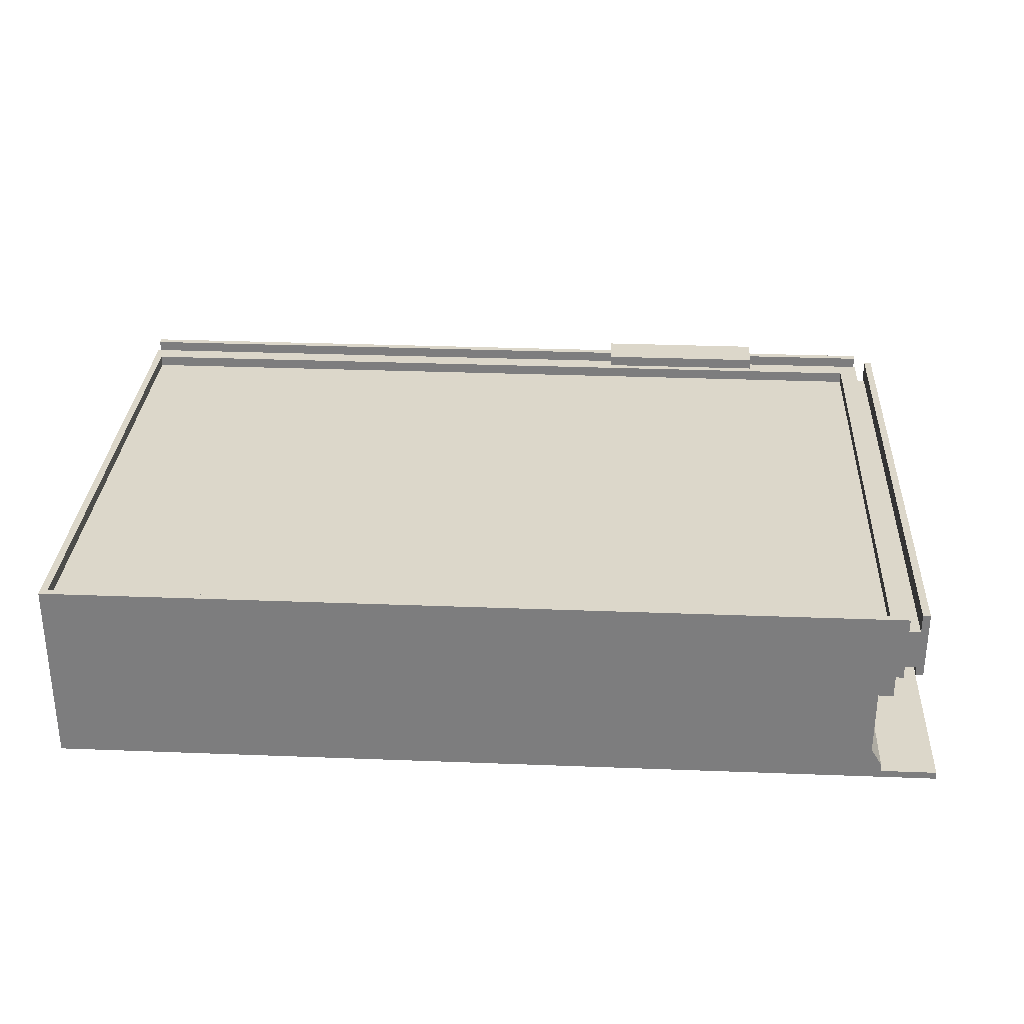
<metadata>
{"format":"obj","ext":"obj","renderer":"f3d","projection":"perspective","resolution":1024,"background":"white","views":[{"elev":30.5,"azim":-176.8,"up":"+Y"}]}
</metadata>
<code>
g default
v -24.75 1.364 15.1
v -24.75 1.364 18.15
v -21.69 1.364 18.15
v -21.69 1.364 15.1
v -24.75 0.9564 15.1
v -24.75 0.9564 18.15
v -24.75 0.9564 22.23
v -21.69 0.9564 22.23
v -21.69 0.9564 18.15
v -16.6 0.9564 18.15
v -16.6 1.364 18.15
v -8.454 1.364 18.15
v 24.13 0.9564 18.15
v 24.13 1.364 18.15
v 15.99 1.364 18.15
v 7.84 1.364 18.15
v -0.307 1.364 18.15
v -8.454 1.364 15.1
v -14.57 1.364 15.1
v -15.38 1.364 15.1
v -16.6 1.364 15.1
v -0.307 1.364 15.1
v -0.7161 1.364 15.1
v -6.215 1.364 15.1
v 7.84 1.364 15.1
v 4.783 1.364 15.1
v 15.99 1.364 15.1
v 15.78 1.364 15.1
v 10.28 1.364 15.1
v 24.13 1.364 15.1
v 19.96 1.364 15.1
v 24.13 0.9564 15.1
v 24.13 0.9564 14.89
v 24.13 1.911 14.89
v 24.13 1.669 15.1
v 24.13 6.455 14.89
v 24.13 0.9564 0.3325
v 24.13 6.455 0.3325
v 19.96 6.455 14.89
v 19.96 1.911 14.89
v 24.13 6.455 15.3
v 15.78 6.455 15.3
v 15.78 6.455 14.89
v 24.13 7.677 15.3
v 15.78 7.677 15.3
v 24.13 7.677 15.71
v 12.68 7.677 15.71
v 12.68 7.677 15.3
v 24.13 8.392 15.71
v 12.68 8.392 15.71
v 24.13 8.392 16.32
v 12.68 8.392 16.32
v 24.13 7.677 16.32
v 12.68 7.677 16.32
v 12.68 7.677 16.73
v 24.13 7.677 16.73
v 1.22 7.677 16.73
v 1.22 7.677 16.32
v -6.215 7.677 16.32
v -6.215 7.677 16.73
v -6.215 8.392 16.32
v 1.22 8.392 16.32
v -6.215 8.392 15.71
v 1.22 8.392 15.71
v -6.215 7.677 15.71
v 1.22 7.677 15.71
v -5.047 7.677 15.3
v 1.22 7.677 15.3
v -6.215 7.677 15.3
v 6.154 7.677 15.3
v -5.047 6.455 15.3
v 4.783 6.455 15.3
v 6.154 6.455 15.3
v 15.78 6.455 14.69
v 4.783 6.455 14.89
v 5.597 6.455 14.89
v 5.597 6.455 14.69
v 15.78 2.152 14.69
v 15.78 1.911 14.89
v 5.597 2.152 14.69
v 10.28 2.152 14.69
v 5.597 1.911 14.89
v 4.783 1.911 14.89
v 4.783 6.455 14.69
v 4.783 2.152 14.69
v 3.174 2.152 14.69
v -5.4 6.455 14.69
v -5.4 2.152 14.69
v -0.7161 2.152 14.69
v -0.7161 1.669 15.1
v 4.783 1.669 15.1
v -6.215 1.669 15.1
v -5.4 1.911 14.89
v -6.215 1.911 14.89
v 10.28 1.669 15.1
v 15.78 1.669 15.1
v 19.96 1.669 15.1
v -6.215 6.455 14.69
v -6.215 1.364 14.69
v -6.215 6.455 14.89
v -14.57 6.455 14.69
v -14.57 1.364 14.69
v -6.215 6.455 15.3
v -15.38 6.455 15.3
v -15.38 6.455 14.89
v -14.57 6.455 14.89
v -5.4 6.455 14.89
v -15.38 7.677 15.3
v -16.46 7.677 15.3
v -16.46 6.455 15.3
v -6.215 7.677 17.13
v -15.38 7.677 17.13
v -15.38 7.677 15.71
v -6.215 10.63 15.71
v -6.215 11.34 15.71
v -6.215 11.34 15.1
v -6.215 11.95 15.1
v -6.215 11.95 17.13
v -6.215 11.65 16.73
v -6.215 11.65 16.32
v -6.215 10.63 16.32
v 1.22 10.63 15.71
v 1.22 11.34 15.71
v 1.22 10.63 16.32
v 1.22 11.65 16.32
v 1.22 11.65 16.73
v 12.68 11.65 16.73
v 24.13 11.65 16.73
v 24.13 11.65 16.32
v 12.68 11.65 16.32
v 24.13 10.63 16.32
v 12.68 10.63 16.32
v 24.13 10.63 15.71
v 12.68 10.63 15.71
v 24.13 11.34 15.71
v 12.68 11.34 15.71
v 24.13 11.34 15.1
v 12.68 11.34 15.1
v 23.73 11.34 14.69
v 12.68 11.34 14.69
v 23.73 11.34 0.3325
v 24.13 11.34 0.3325
v 23.73 10.73 0.3325
v 23.73 10.73 14.69
v 23.73 10.73 -14.03
v 23.73 11.34 -14.03
v 12.68 10.73 -14.03
v 12.68 10.73 0.3325
v 12.68 11.34 -14.03
v 24.13 11.34 -14.43
v 12.68 11.34 -14.43
v 24.13 7.677 0.3325
v 24.13 7.677 -14.43
v 24.13 7.677 15.1
v 24.13 7.677 14.89
v 24.13 6.455 -14.43
v 24.13 0.9564 -14.43
v 12.68 0.9564 -14.43
v 12.68 6.455 -14.43
v 1.22 0.9564 -14.43
v 1.22 6.455 -14.43
v -10.03 0.9564 -14.43
v -10.03 6.455 -14.43
v -21.08 0.9564 -14.43
v -21.08 1.771 -14.43
v -21.08 2.789 -14.43
v -21.08 6.455 -14.43
v -21.69 1.771 -14.43
v -21.69 0.9564 -14.43
v -21.69 1.364 -14.43
v -21.69 1.771 -10.77
v -21.08 2.789 -10.77
v -21.69 1.364 -10.77
v -24.75 1.364 -14.43
v -24.75 1.364 -7.05
v -21.69 1.364 -7.05
v -21.69 1.364 -8.327
v -24.75 0.9564 -14.43
v -24.75 0.9564 -7.05
v -24.75 1.364 0.3325
v -24.75 0.9564 0.3325
v -21.69 1.364 0.3325
v -21.69 1.771 0.3325
v -21.69 1.771 -7.05
v -21.08 2.789 0.3325
v -21.08 2.789 -7.05
v -21.08 6.455 0.3325
v -21.08 6.455 -8.327
v -21.08 5.844 -8.327
v -21.08 2.789 -8.327
v -21.9 6.455 -14.43
v -21.69 6.455 0.3325
v -21.9 6.455 0.3325
v -21.69 7.677 -14.43
v -21.08 7.677 -14.43
v -21.9 7.677 -14.43
v -21.69 11.34 -14.43
v -10.03 11.34 -14.43
v -10.03 7.677 -14.43
v -21.28 11.34 -14.03
v -10.03 11.34 -14.03
v -21.28 11.34 0.3325
v -21.69 11.34 0.3325
v -21.28 10.73 0.3325
v -21.28 10.73 -14.03
v -21.28 10.73 14.69
v -21.28 11.34 14.69
v -10.03 10.73 14.69
v -10.03 10.73 0.3325
v -10.03 11.34 14.69
v -15.38 11.34 15.1
v -10.03 11.34 15.1
v -21.69 11.34 15.1
v -15.38 11.95 15.1
v 1.22 11.34 14.69
v 1.22 11.34 15.1
v 1.22 10.73 14.69
v 1.22 10.73 0.3325
v 1.22 10.73 -14.03
v -10.03 10.73 -14.03
v 1.22 11.34 -14.03
v 1.22 11.34 -14.43
v 1.22 7.677 -14.43
v 12.68 7.677 -14.43
v 12.68 10.73 14.69
v -15.38 8.392 15.71
v -15.38 11.95 17.13
v -15.38 11.34 15.71
v -15.38 10.63 15.71
v -15.38 10.63 16.32
v -15.38 11.65 16.32
v -15.38 11.65 16.73
v -15.38 7.881 16.73
v -15.38 7.881 16.32
v -15.38 8.392 16.32
v -21.69 7.677 15.71
v -21.69 8.392 15.71
v -21.9 7.677 15.3
v -22.3 7.677 15.71
v -21.9 6.455 15.3
v -21.69 6.455 15.1
v -21.08 6.455 15.1
v -21.08 6.455 14.69
v -15.38 6.455 14.69
v -21.69 6.455 14.49
v -21.69 6.455 0.9435
v -21.28 6.455 0.9435
v -21.28 6.455 14.49
v -21.69 2.382 14.49
v -21.69 1.364 14.49
v -21.28 2.382 14.49
v -21.28 2.382 0.9435
v -21.69 2.382 0.9435
v -21.69 1.364 0.9435
v -24.75 1.364 7.715
v -21.69 1.364 7.715
v -24.75 0.9564 7.715
v -21.08 1.669 15.1
v -21.08 1.364 15.1
v -21.08 5.844 14.69
v -21.08 2.152 14.69
v -15.38 2.152 14.69
v -15.38 1.669 15.1
v -15.38 1.911 14.89
v -14.57 1.669 15.1
v -14.57 1.911 14.89
v -21.9 7.677 0.3325
v -22.3 7.677 15.1
v -22.3 7.677 0.3325
v -22.3 11.34 15.71
v -22.3 11.34 15.1
v -22.3 10.63 15.1
v -22.3 8.392 15.1
v -21.69 10.63 15.71
v -21.69 11.34 15.71
v -21.69 8.392 16.32
v -21.69 10.63 16.32
v -22.3 7.881 16.32
v -22.3 8.392 16.32
v -22.3 7.881 16.73
v -22.3 11.65 16.73
v -22.3 11.65 16.32
v -22.3 10.63 16.32
v -22.3 11.34 0.3325
v -22.3 11.34 -14.43
v -22.3 10.63 -14.43
v -22.3 10.63 0.3325
v -22.91 10.63 -14.43
v -22.91 10.63 0.3325
v -22.3 8.392 -14.43
v -22.91 8.392 -14.43
v -22.3 7.677 -14.43
v -22.3 8.392 0.3325
v -22.91 8.392 15.1
v -22.91 8.392 0.3325
v -22.91 10.63 15.1
v -22.91 11.65 0.3325
v -22.91 11.65 15.1
v -22.91 11.65 -14.43
v -22.91 7.883 -14.43
v -23.32 7.883 -14.43
v -23.32 11.65 -14.43
v -22.91 7.883 0.3325
v -22.91 7.883 15.1
v -22.91 11.65 15.71
v -22.91 7.883 15.71
v -23.32 11.65 0.3325
v -23.32 11.65 15.71
v -23.32 7.883 0.3325
v -23.32 7.883 15.71
v -14.87 8.477 17.13
v -14.86 8.423 17.13
v -14.84 8.372 17.13
v -14.81 8.325 17.13
v -14.77 8.283 17.13
v -14.73 8.247 17.13
v -14.68 8.217 17.13
v -14.63 8.196 17.13
v -14.58 8.182 17.13
v -14.52 8.177 17.13
v -7.07 8.177 17.13
v -7.015 8.182 17.13
v -6.961 8.196 17.13
v -6.91 8.217 17.13
v -6.863 8.247 17.13
v -6.821 8.283 17.13
v -6.784 8.325 17.13
v -6.755 8.372 17.13
v -6.734 8.423 17.13
v -6.72 8.477 17.13
v -6.719 8.493 17.13
v -6.715 8.533 17.13
v -6.719 8.588 17.13
v -6.719 11.04 17.13
v -6.715 11.1 17.13
v -6.719 11.14 17.13
v -6.72 11.15 17.13
v -6.734 11.21 17.13
v -6.755 11.26 17.13
v -6.784 11.31 17.13
v -6.821 11.35 17.13
v -6.863 11.38 17.13
v -6.91 11.41 17.13
v -6.961 11.44 17.13
v -7.015 11.45 17.13
v -7.031 11.45 17.13
v -7.07 11.45 17.13
v -14.52 11.45 17.13
v -14.56 11.45 17.13
v -14.58 11.45 17.13
v -14.63 11.44 17.13
v -14.68 11.41 17.13
v -14.73 11.38 17.13
v -14.77 11.35 17.13
v -14.81 11.31 17.13
v -14.84 11.26 17.13
v -14.86 11.21 17.13
v -14.87 11.15 17.13
v -14.88 11.14 17.13
v -14.88 11.1 17.13
v -14.88 11.04 17.13
v -14.88 8.588 17.13
v -14.88 8.533 17.13
v -14.88 8.493 17.13
v -14.87 8.477 17.75
v -14.88 8.493 17.75
v -14.86 8.423 17.75
v -14.84 8.372 17.75
v -14.81 8.325 17.75
v -14.77 8.283 17.75
v -14.73 8.247 17.75
v -14.68 8.217 17.75
v -14.63 8.196 17.75
v -14.58 8.182 17.75
v -14.56 8.181 17.13
v -14.56 8.181 17.75
v -14.47 8.181 17.13
v -14.47 8.181 17.75
v -7.126 8.181 17.13
v -7.126 8.181 17.75
v -7.031 8.181 17.13
v -7.031 8.181 17.75
v -7.015 8.182 17.75
v -6.961 8.196 17.75
v -6.91 8.217 17.75
v -6.863 8.247 17.75
v -6.821 8.283 17.75
v -6.784 8.325 17.75
v -6.755 8.372 17.75
v -6.734 8.423 17.75
v -6.72 8.477 17.75
v -6.719 8.493 17.75
v -6.719 8.588 17.75
v -6.719 11.04 17.75
v -6.719 11.14 17.75
v -6.72 11.15 17.75
v -6.734 11.21 17.75
v -6.755 11.26 17.75
v -6.784 11.31 17.75
v -6.821 11.35 17.75
v -6.863 11.38 17.75
v -6.91 11.41 17.75
v -6.961 11.44 17.75
v -7.015 11.45 17.75
v -7.031 11.45 17.75
v -7.126 11.45 17.13
v -7.126 11.45 17.75
v -14.47 11.45 17.13
v -14.56 11.45 17.75
v -14.47 11.45 17.75
v -14.58 11.45 17.75
v -14.63 11.44 17.75
v -14.68 11.41 17.75
v -14.73 11.38 17.75
v -14.77 11.35 17.75
v -14.81 11.31 17.75
v -14.84 11.26 17.75
v -14.86 11.21 17.75
v -14.87 11.15 17.75
v -14.88 11.14 17.75
v -14.88 11.04 17.75
v -14.88 8.588 17.75
v -21.08 5.844 -10.77
v -20.88 5.844 -8.327
v -20.88 5.844 -10.77
v -21.08 1.364 -8.327
v -20.88 1.364 -8.327
v -21.69 1.771 -8.327
v -20.88 1.364 -10.77
v -21.08 1.364 -10.77
g Oxxo
f 4 1 2
f 2 3 4
f 1 5 6
f 6 2 1
f 7 2 6
f 7 8 3
f 3 2 7
f 3 8 9
f 3 9 10
f 10 11 3
f 10 13 14
f 10 14 15
f 10 15 16
f 10 16 17
f 10 17 12
f 10 12 11
f 12 18 19
f 12 19 20
f 12 20 21
f 12 21 11
f 17 22 23
f 17 23 24
f 17 24 18
f 17 18 12
f 16 25 26
f 16 26 22
f 16 22 17
f 15 27 28
f 15 28 29
f 15 29 25
f 15 25 16
f 14 30 31
f 14 31 27
f 14 27 15
f 14 13 32
f 32 30 14
f 33 34 35
f 33 35 30
f 33 30 32
f 34 33 37
f 37 38 36
f 34 37 36
f 34 36 39
f 39 40 34
f 41 42 43
f 41 43 39
f 41 39 36
f 41 44 45
f 45 42 41
f 46 47 48
f 46 48 45
f 46 45 44
f 46 49 50
f 50 47 46
f 49 51 52
f 52 50 49
f 51 53 54
f 54 52 51
f 56 55 54
f 54 53 56
f 55 57 58
f 58 54 55
f 60 59 58
f 58 57 60
f 59 61 62
f 62 58 59
f 61 63 64
f 64 62 61
f 63 65 66
f 66 64 63
f 67 68 66
f 67 66 65
f 67 65 69
f 68 67 71
f 72 73 70
f 71 72 70
f 68 71 70
f 70 48 47
f 70 47 66
f 70 66 68
f 73 42 45
f 73 45 48
f 73 48 70
f 73 72 75
f 73 75 76
f 76 77 74
f 76 74 43
f 73 76 43
f 73 43 42
f 43 74 78
f 78 79 43
f 77 80 81
f 77 81 78
f 77 78 74
f 80 77 76
f 76 82 80
f 76 75 83
f 83 82 76
f 75 84 85
f 85 83 75
f 84 87 88
f 84 88 89
f 84 89 86
f 84 86 85
f 90 91 83
f 83 85 86
f 90 83 86
f 90 86 89
f 89 88 93
f 93 94 92
f 89 93 92
f 89 92 90
f 92 24 23
f 23 90 92
f 91 90 23
f 91 23 22
f 91 22 26
f 25 29 95
f 25 95 91
f 25 91 26
f 28 96 95
f 95 29 28
f 81 95 96
f 81 96 79
f 81 79 78
f 81 80 82
f 82 83 91
f 81 82 91
f 81 91 95
f 79 96 97
f 97 40 79
f 27 31 97
f 27 97 96
f 27 96 28
f 30 35 97
f 97 31 30
f 35 34 40
f 40 97 35
f 43 79 40
f 40 39 43
f 99 24 92
f 99 92 94
f 94 100 98
f 99 94 98
f 99 98 101
f 101 102 99
f 104 105 106
f 106 101 98
f 106 98 100
f 104 106 100
f 104 100 103
f 71 103 100
f 71 100 107
f 107 87 84
f 107 84 75
f 71 107 75
f 71 75 72
f 108 109 110
f 103 71 67
f 104 103 67
f 110 104 67
f 110 67 69
f 108 110 69
f 60 111 112
f 113 108 69
f 112 113 69
f 112 69 65
f 112 65 59
f 60 112 59
f 65 63 61
f 61 59 65
f 118 111 60
f 118 60 119
f 120 121 114
f 120 114 115
f 115 116 117
f 120 115 117
f 119 120 117
f 118 119 117
f 115 114 122
f 122 123 115
f 114 121 124
f 124 122 114
f 121 120 125
f 125 124 121
f 120 119 126
f 126 125 120
f 119 60 57
f 57 126 119
f 126 57 55
f 55 127 126
f 56 128 127
f 127 55 56
f 128 129 130
f 130 127 128
f 129 131 132
f 132 130 129
f 131 133 134
f 134 132 131
f 133 135 136
f 136 134 133
f 135 137 138
f 138 136 135
f 139 140 138
f 138 137 139
f 142 141 139
f 139 137 142
f 144 139 141
f 141 143 144
f 146 145 143
f 143 141 146
f 143 145 147
f 147 148 143
f 145 146 149
f 149 147 145
f 151 149 146
f 146 150 151
f 146 141 142
f 142 150 146
f 153 150 142
f 142 152 153
f 155 152 142
f 142 137 154
f 155 142 154
f 41 36 155
f 41 155 154
f 41 154 44
f 38 152 155
f 155 36 38
f 156 153 152
f 152 38 156
f 37 157 156
f 156 38 37
f 157 158 159
f 159 156 157
f 159 158 160
f 160 161 159
f 160 162 163
f 163 161 160
f 162 164 165
f 162 165 166
f 162 166 167
f 162 167 163
f 165 164 169
f 170 168 166
f 169 170 166
f 165 169 166
f 166 168 171
f 171 172 166
f 168 170 173
f 173 171 168
f 174 175 176
f 174 176 177
f 174 177 173
f 174 173 170
f 174 178 179
f 179 175 174
f 181 180 175
f 175 179 181
f 180 182 176
f 176 175 180
f 182 183 184
f 184 176 182
f 183 185 186
f 186 184 183
f 189 190 186
f 186 185 187
f 189 186 187
f 189 187 188
f 188 187 192
f 192 193 191
f 188 192 191
f 188 191 167
f 194 195 167
f 194 167 191
f 194 191 196
f 197 198 199
f 197 199 195
f 197 195 194
f 200 201 198
f 198 197 200
f 203 202 200
f 200 197 203
f 205 200 202
f 202 204 205
f 207 206 204
f 204 202 207
f 204 206 208
f 208 209 204
f 206 207 210
f 210 208 206
f 211 212 210
f 211 210 207
f 211 207 213
f 212 211 214
f 214 117 116
f 212 214 116
f 215 210 212
f 215 212 116
f 215 116 216
f 215 217 208
f 208 210 215
f 217 218 209
f 209 208 217
f 218 219 220
f 220 209 218
f 219 221 201
f 201 220 219
f 221 222 198
f 198 201 221
f 222 223 199
f 199 198 222
f 223 161 163
f 163 199 223
f 199 163 167
f 167 195 199
f 161 223 224
f 224 159 161
f 223 222 151
f 151 224 223
f 222 221 149
f 149 151 222
f 221 219 147
f 147 149 221
f 219 218 148
f 148 147 219
f 218 217 225
f 225 148 218
f 217 215 140
f 140 225 217
f 215 216 138
f 138 140 215
f 216 123 136
f 136 138 216
f 123 122 134
f 134 136 123
f 122 124 132
f 132 134 122
f 124 125 130
f 130 132 124
f 125 126 127
f 127 130 125
f 116 115 123
f 123 216 116
f 139 144 225
f 225 140 139
f 144 143 148
f 148 225 144
f 150 153 224
f 224 151 150
f 153 156 159
f 159 224 153
f 200 205 220
f 220 201 200
f 205 204 209
f 209 220 205
f 228 229 230
f 228 230 231
f 234 235 226
f 234 226 113
f 233 234 113
f 233 113 112
f 232 233 112
f 232 112 227
f 231 232 227
f 227 214 211
f 231 227 211
f 228 231 211
f 237 236 113
f 113 226 237
f 109 108 113
f 236 239 238
f 113 236 238
f 109 113 238
f 238 240 110
f 110 109 238
f 242 243 244
f 105 104 110
f 244 105 110
f 242 244 110
f 110 240 241
f 242 110 241
f 240 193 192
f 240 192 246
f 247 248 245
f 246 247 245
f 240 246 245
f 240 245 241
f 249 250 4
f 4 241 245
f 249 4 245
f 251 249 245
f 245 248 251
f 251 248 247
f 247 252 251
f 253 252 247
f 247 246 253
f 253 246 192
f 183 182 254
f 192 183 254
f 253 192 254
f 180 255 256
f 180 256 254
f 180 254 182
f 180 181 257
f 257 255 180
f 5 1 255
f 255 257 5
f 250 256 255
f 250 255 1
f 250 1 4
f 249 253 254
f 249 254 256
f 249 256 250
f 252 253 249
f 249 251 252
f 192 187 185
f 185 183 192
f 258 242 241
f 258 241 4
f 258 4 259
f 260 243 242
f 260 242 258
f 260 258 261
f 244 243 260
f 244 260 261
f 244 261 262
f 261 258 263
f 261 263 264
f 261 264 262
f 258 259 21
f 258 21 20
f 258 20 263
f 11 21 259
f 11 259 4
f 11 4 3
f 265 263 20
f 20 19 265
f 102 101 106
f 102 106 266
f 266 265 19
f 102 266 19
f 99 102 19
f 99 19 18
f 99 18 24
f 106 105 264
f 264 266 106
f 262 264 105
f 105 244 262
f 263 265 266
f 266 264 263
f 240 238 267
f 267 193 240
f 268 269 267
f 267 238 239
f 268 267 239
f 239 270 271
f 239 271 272
f 239 272 273
f 239 273 268
f 274 275 270
f 270 239 236
f 270 236 237
f 274 270 237
f 277 274 237
f 237 276 277
f 276 237 226
f 226 235 276
f 276 235 234
f 276 234 278
f 276 278 279
f 280 278 234
f 234 233 280
f 233 232 281
f 281 280 233
f 232 231 282
f 282 281 232
f 277 283 282
f 282 231 230
f 277 282 230
f 230 229 274
f 274 277 230
f 275 274 229
f 229 228 275
f 211 213 270
f 211 270 275
f 211 275 228
f 271 270 213
f 271 213 203
f 271 203 284
f 203 213 207
f 207 202 203
f 197 285 284
f 284 203 197
f 285 286 287
f 287 284 285
f 289 287 286
f 286 288 289
f 291 288 286
f 286 290 291
f 196 292 290
f 285 197 194
f 286 285 194
f 290 286 194
f 196 290 194
f 292 196 267
f 267 269 292
f 196 191 193
f 193 267 196
f 290 292 269
f 269 293 290
f 268 273 293
f 293 269 268
f 295 293 273
f 273 294 295
f 294 273 272
f 272 296 294
f 296 272 287
f 287 289 296
f 272 271 284
f 284 287 272
f 298 296 289
f 289 297 298
f 297 289 288
f 288 299 297
f 291 300 301
f 302 299 288
f 301 302 288
f 291 301 288
f 300 291 295
f 295 303 300
f 291 290 293
f 293 295 291
f 303 295 294
f 294 304 303
f 296 298 305
f 306 304 294
f 305 306 294
f 296 305 294
f 298 297 307
f 298 307 308
f 298 308 305
f 307 297 299
f 299 302 307
f 307 302 301
f 301 309 307
f 301 300 303
f 303 309 301
f 304 306 310
f 310 309 303
f 304 310 303
f 310 306 305
f 305 308 310
f 310 308 307
f 307 309 310
f 283 277 276
f 276 279 283
f 279 278 280
f 281 282 283
f 280 281 283
f 279 280 283
f 112 311 227
f 311 112 312
f 312 112 313
f 313 112 314
f 314 112 315
f 315 112 316
f 316 112 317
f 317 112 318
f 318 112 319
f 319 112 320
f 112 321 320
f 111 321 112
f 321 111 322
f 322 111 323
f 323 111 324
f 324 111 325
f 325 111 326
f 326 111 327
f 327 111 328
f 328 111 329
f 329 111 330
f 330 111 118
f 330 118 331
f 331 118 332
f 332 118 333
f 333 118 334
f 334 118 335
f 335 118 336
f 336 118 337
f 337 118 338
f 338 118 339
f 339 118 340
f 340 118 341
f 341 118 342
f 342 118 343
f 343 118 344
f 344 118 345
f 345 118 346
f 346 118 347
f 227 347 118
f 227 348 347
f 227 349 348
f 227 350 349
f 227 351 350
f 227 352 351
f 227 353 352
f 227 354 353
f 227 355 354
f 227 356 355
f 227 357 356
f 227 358 357
f 227 359 358
f 227 360 359
f 227 361 360
f 227 362 361
f 227 363 362
f 227 364 363
f 227 311 364
f 366 364 311
f 311 365 366
f 365 311 312
f 312 367 365
f 367 312 313
f 313 368 367
f 368 313 314
f 314 369 368
f 369 314 315
f 315 370 369
f 370 315 316
f 316 371 370
f 371 316 317
f 317 372 371
f 372 317 318
f 318 373 372
f 373 318 319
f 319 374 373
f 374 319 375
f 375 376 374
f 319 320 375
f 377 375 320
f 376 375 377
f 377 378 376
f 378 377 379
f 379 380 378
f 377 321 379
f 321 377 320
f 381 379 321
f 380 379 381
f 381 382 380
f 382 381 322
f 322 383 382
f 321 322 381
f 383 322 323
f 323 384 383
f 384 323 324
f 324 385 384
f 385 324 325
f 325 386 385
f 386 325 326
f 326 387 386
f 387 326 327
f 327 388 387
f 388 327 328
f 328 389 388
f 389 328 329
f 329 390 389
f 390 329 330
f 330 391 390
f 391 330 331
f 331 392 391
f 392 331 333
f 333 393 392
f 333 331 332
f 393 333 334
f 334 394 393
f 394 334 336
f 336 395 394
f 336 334 335
f 395 336 337
f 337 396 395
f 396 337 338
f 338 397 396
f 397 338 339
f 339 398 397
f 398 339 340
f 340 399 398
f 399 340 341
f 341 400 399
f 400 341 342
f 342 401 400
f 401 342 343
f 343 402 401
f 402 343 344
f 344 403 402
f 403 344 345
f 345 404 403
f 404 345 346
f 346 405 404
f 405 346 406
f 406 407 405
f 406 346 347
f 347 408 406
f 408 347 348
f 349 408 348
f 410 408 349
f 349 409 410
f 409 349 350
f 350 411 409
f 411 350 351
f 351 412 411
f 412 351 352
f 352 413 412
f 413 352 353
f 353 414 413
f 414 353 354
f 354 415 414
f 415 354 355
f 355 416 415
f 416 355 356
f 356 417 416
f 417 356 357
f 357 418 417
f 418 357 358
f 358 419 418
f 419 358 359
f 359 420 419
f 420 359 361
f 361 421 420
f 361 359 360
f 421 361 362
f 362 422 421
f 422 362 364
f 364 366 422
f 364 362 363
f 402 403 404
f 411 412 413
f 413 414 415
f 411 413 415
f 409 411 415
f 410 409 415
f 407 410 415
f 415 416 417
f 417 418 419
f 415 417 419
f 415 419 420
f 415 420 421
f 365 367 368
f 366 365 368
f 422 366 368
f 421 422 368
f 415 421 368
f 407 415 368
f 368 369 370
f 370 371 372
f 368 370 372
f 372 373 374
f 368 372 374
f 368 374 376
f 368 376 378
f 383 384 385
f 385 386 387
f 383 385 387
f 382 383 387
f 380 382 387
f 378 380 387
f 368 378 387
f 407 368 387
f 387 388 389
f 389 390 391
f 387 389 391
f 387 391 392
f 387 392 393
f 387 393 394
f 407 387 394
f 396 397 398
f 398 399 400
f 396 398 400
f 395 396 400
f 394 395 400
f 407 394 400
f 405 407 400
f 404 405 400
f 402 404 400
f 402 400 401
f 407 406 408
f 408 410 407
f 227 118 117
f 117 214 227
f 423 189 188
f 423 188 167
f 423 167 166
f 423 166 172
f 425 424 189
f 189 423 425
f 190 189 424
f 424 427 426
f 190 424 426
f 426 177 428
f 428 190 426
f 190 428 184
f 184 186 190
f 428 177 176
f 176 184 428
f 426 427 429
f 426 429 430
f 426 430 173
f 426 173 177
f 424 425 429
f 429 427 424
f 172 430 429
f 429 425 423
f 172 429 423
f 171 173 430
f 430 172 171
f 170 169 178
f 178 174 170
f 133 131 51
f 49 46 44
f 44 154 137
f 49 44 137
f 51 49 137
f 133 51 137
f 133 137 135
f 131 129 128
f 56 53 51
f 128 56 51
f 131 128 51
f 107 100 94
f 94 93 107
f 88 87 107
f 107 93 88
f 64 66 47
f 47 50 64
f 62 64 50
f 50 52 62
f 58 62 52
f 52 54 58

</code>
